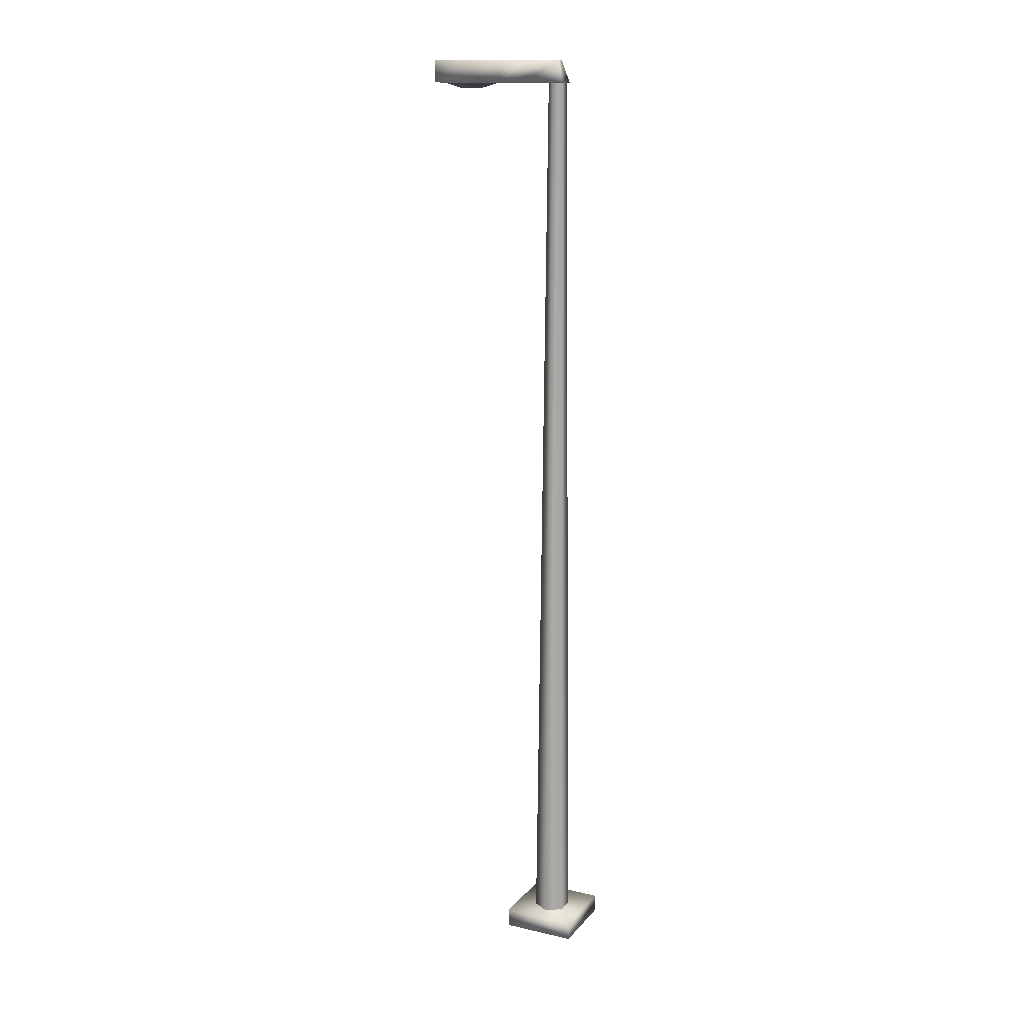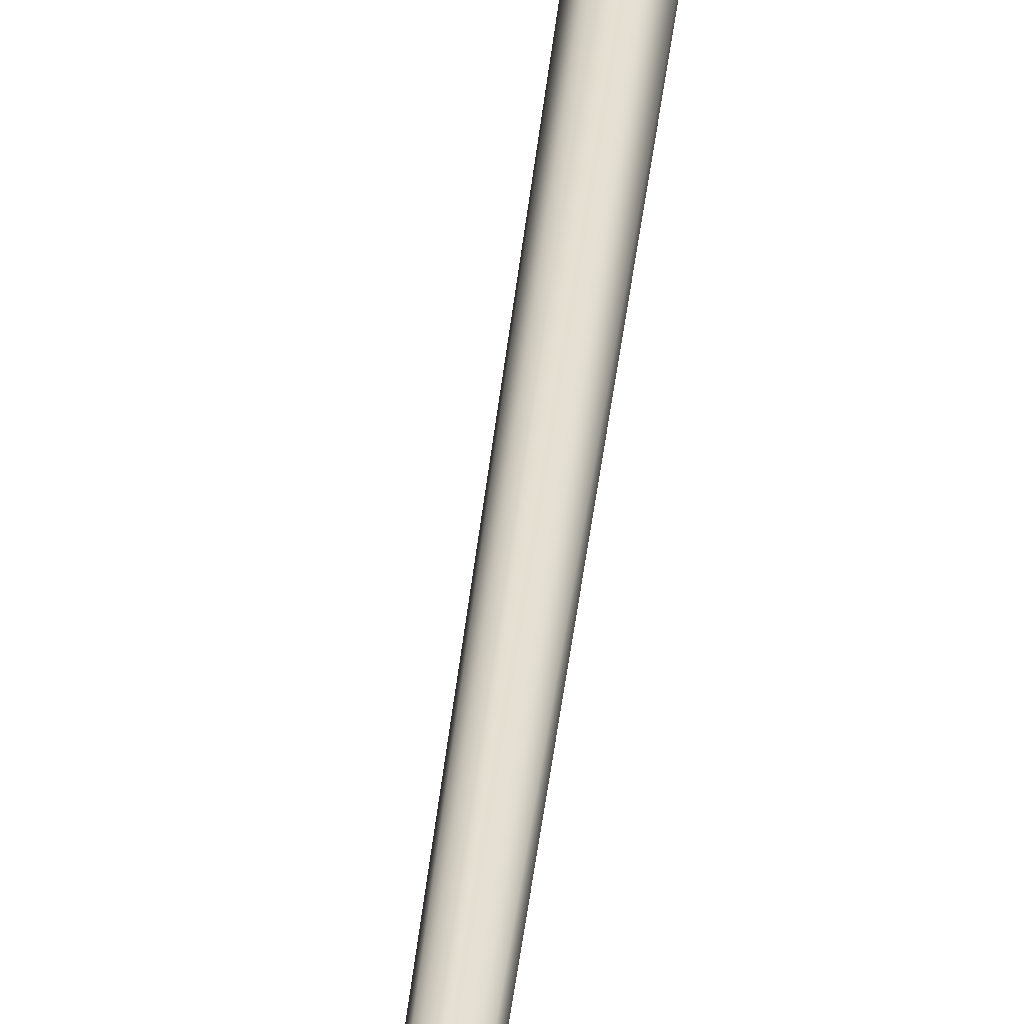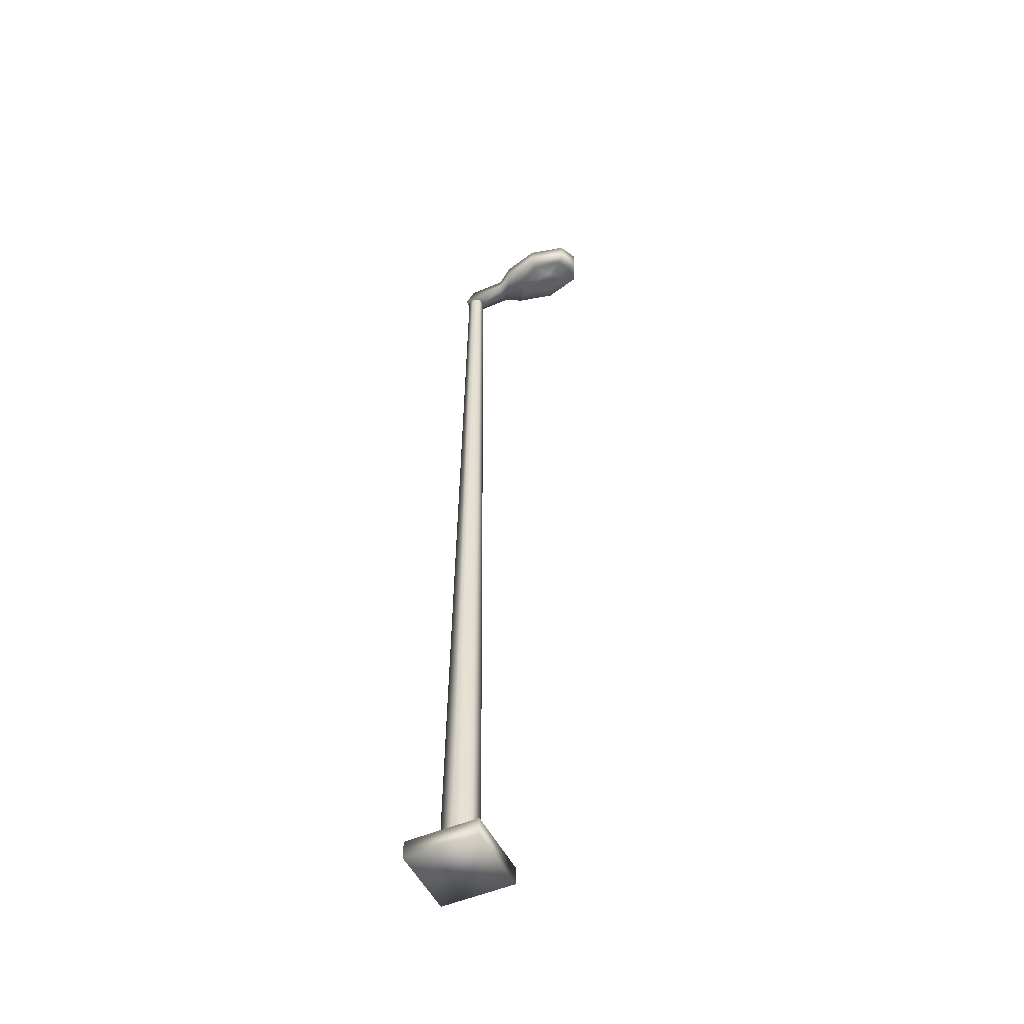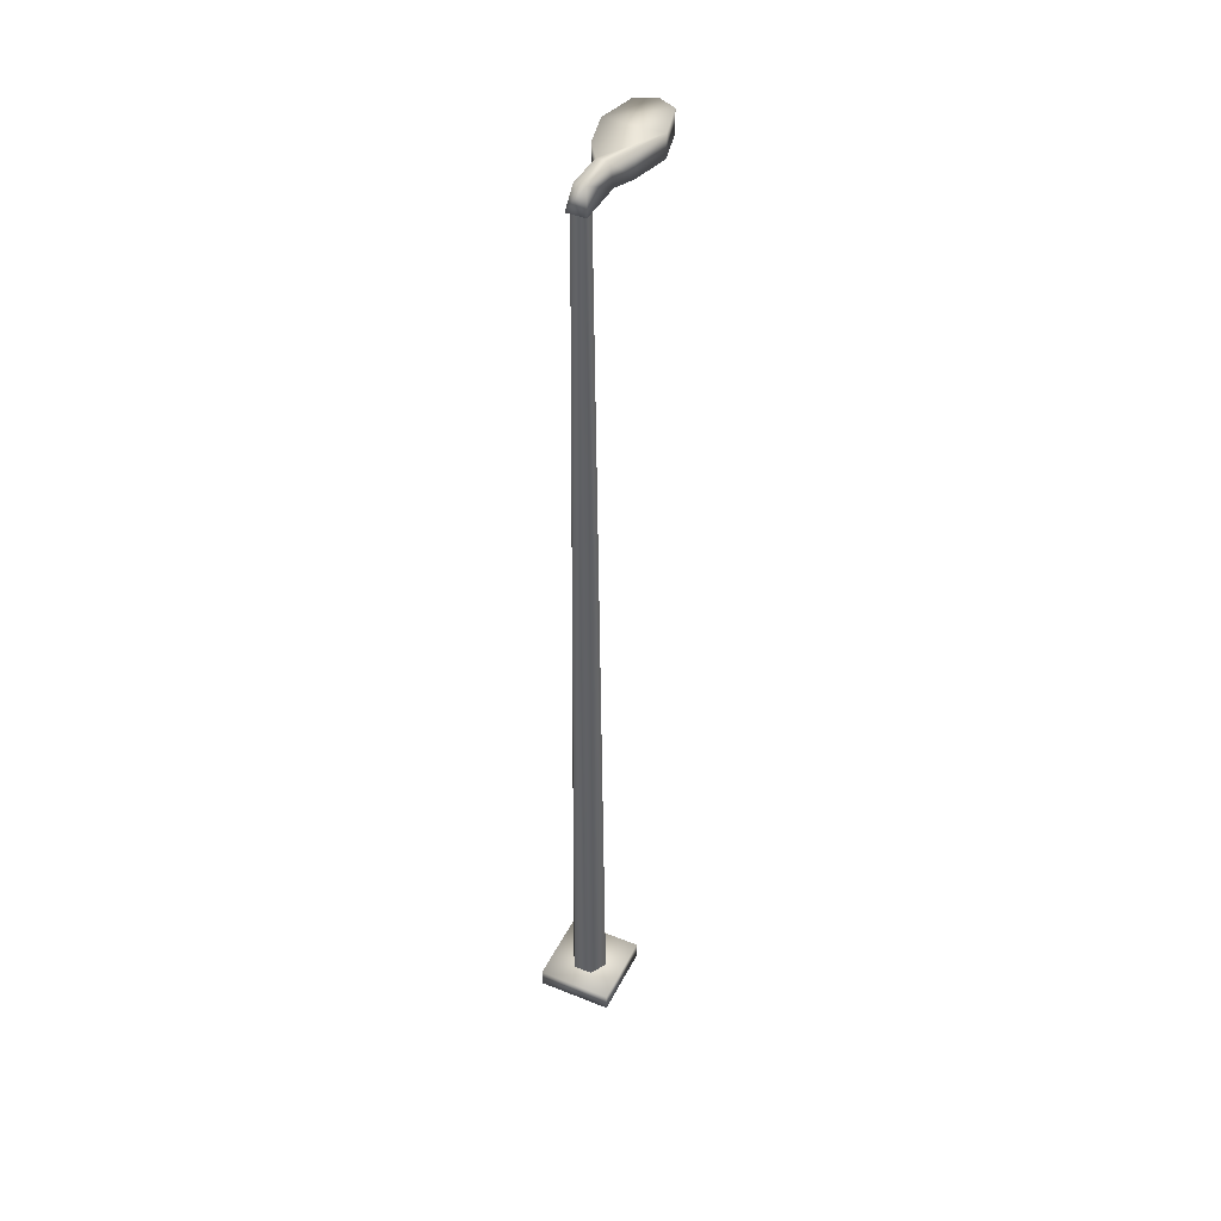
<metadata>
{"format":"obj","ext":"obj","renderer":"f3d","projection":"perspective","resolution":1024,"background":"white","views":[{"elev":15.0,"azim":115.8,"up":"+Y"},{"elev":35.5,"azim":-174.6,"up":"+Z"},{"elev":-50.9,"azim":-64.7,"up":"+Y"},{"elev":43.2,"azim":-154.7,"up":"+Y"}]}
</metadata>
<code>
v 0.025 0.025 0.025
v 0.025 0.04356 0.025
v 0.09922 0.025 0.025
v 0.025 0.04356 0.09922
v 0.025 0.025 0.09922
v 0.09922 0.04356 0.09922
v 0.09922 0.025 0.09922
v 0.09922 0.04356 0.025
v 0.04356 0.04356 0.06211
v 0.05302 0.9527 0.06211
v 0.05673 0.9527 0.05469
v 0.05283 0.04356 0.04597
v 0.07139 0.04356 0.04597
v 0.06768 0.9527 0.05469
v 0.08066 0.04356 0.06211
v 0.0712 0.9527 0.06211
v 0.06768 0.9527 0.06935
v 0.07139 0.04356 0.07807
v 0.05673 0.9527 0.06935
v 0.05283 0.04356 0.07807
v 0.06582 0.9472 0.1493
v 0.0584 0.9472 0.1493
v 0.05506 0.9527 0.1309
v 0.04393 0.9527 0.1547
v 0.08048 0.9527 0.1547
v 0.06935 0.9527 0.1309
v 0.06768 0.9472 0.1681
v 0.05636 0.9472 0.1681
v 0.04912 0.9527 0.1842
v 0.07658 0.9527 0.1823
v 0.06211 0.9527 0.1922
v 0.06211 0.9472 0.1716
v 0.05283 0.9527 0.09922
v 0.05283 0.9527 0.05283
v 0.07139 0.9527 0.05283
v 0.04356 0.9527 0.192
v 0.03428 0.9527 0.1549
v 0.06211 0.9527 0.2013
v 0.08066 0.9527 0.192
v 0.08994 0.9527 0.1549
v 0.04356 0.9527 0.1178
v 0.07139 0.9527 0.09922
v 0.05654 0.975 0.06025
v 0.06768 0.975 0.06025
v 0.06768 0.975 0.09922
v 0.08066 0.9527 0.1178
v 0.08066 0.975 0.1178
v 0.08994 0.975 0.1549
v 0.06211 0.975 0.2013
v 0.04356 0.975 0.192
v 0.03428 0.975 0.1549
v 0.05654 0.975 0.09922
v 0.04356 0.975 0.1178
v 0.08066 0.975 0.192
f 2 1 3
f 2 4 5
f 4 6 7
f 6 8 3
f 6 4 8
f 8 2 3
f 1 2 5
f 5 4 7
f 7 6 3
f 2 8 4
f 5 7 1
f 10 9 11
f 11 12 13
f 14 13 15
f 16 15 17
f 17 18 19
f 19 20 9
f 12 11 9
f 14 11 13
f 16 14 15
f 18 17 15
f 20 19 18
f 10 19 9
f 22 21 23
f 22 23 24
f 21 25 26
f 21 27 25
f 22 24 28
f 28 24 29
f 27 30 25
f 32 31 30
f 28 29 32
f 21 28 27
f 26 23 21
f 27 32 30
f 31 32 29
f 32 27 28
f 22 28 21
f 34 33 35
f 37 36 29
f 36 38 31
f 38 39 31
f 30 39 40
f 41 23 42
f 41 37 23
f 25 40 26
f 34 35 43
f 34 43 33
f 35 42 44
f 44 45 43
f 47 46 40
f 48 40 39
f 38 49 39
f 38 36 49
f 50 36 37
f 51 37 41
f 45 46 47
f 45 42 46
f 33 52 41
f 52 53 41
f 52 45 51
f 50 48 49
f 42 35 33
f 24 37 29
f 29 36 31
f 30 31 39
f 25 30 40
f 26 46 23
f 33 41 42
f 46 42 23
f 24 23 37
f 46 26 40
f 44 43 35
f 52 33 43
f 45 44 42
f 52 43 45
f 48 47 40
f 54 48 39
f 54 39 49
f 50 49 36
f 51 50 37
f 53 51 41
f 47 48 45
f 53 52 51
f 48 51 45
f 54 49 48
f 51 48 50
f 1 7 3

</code>
